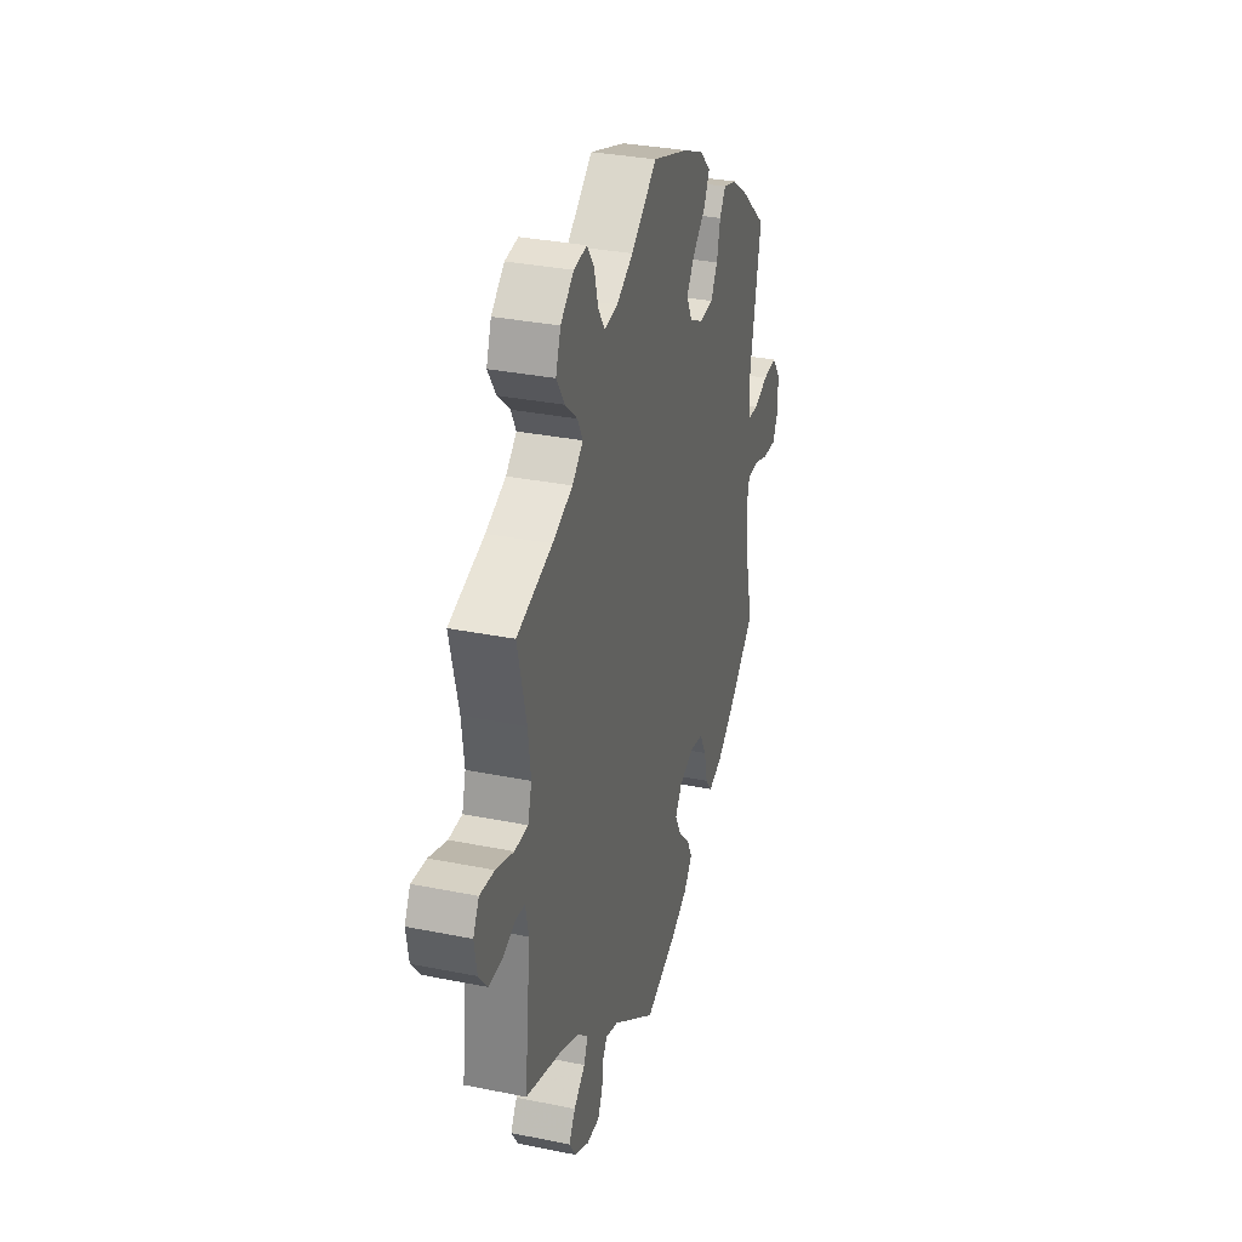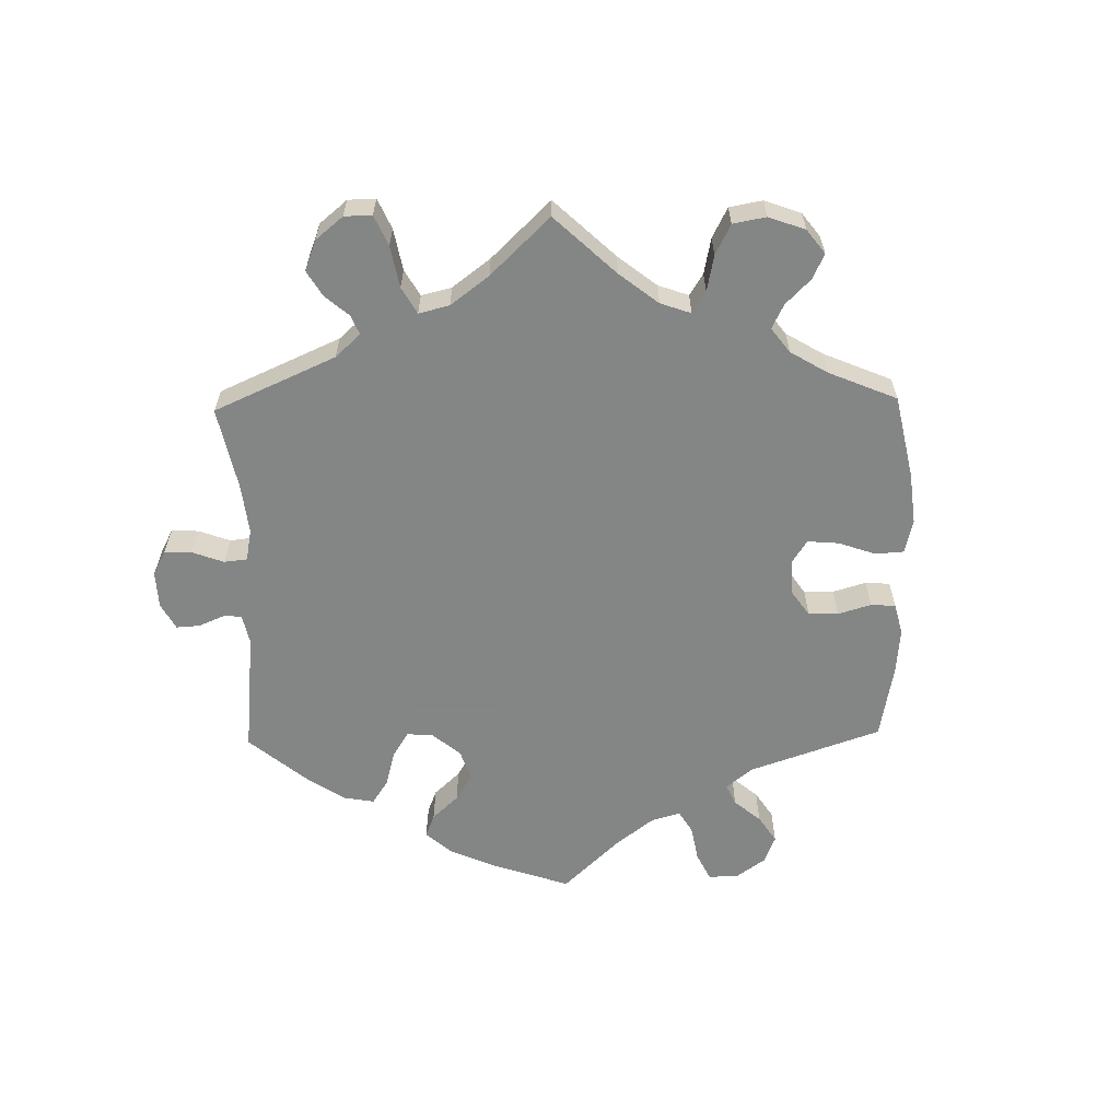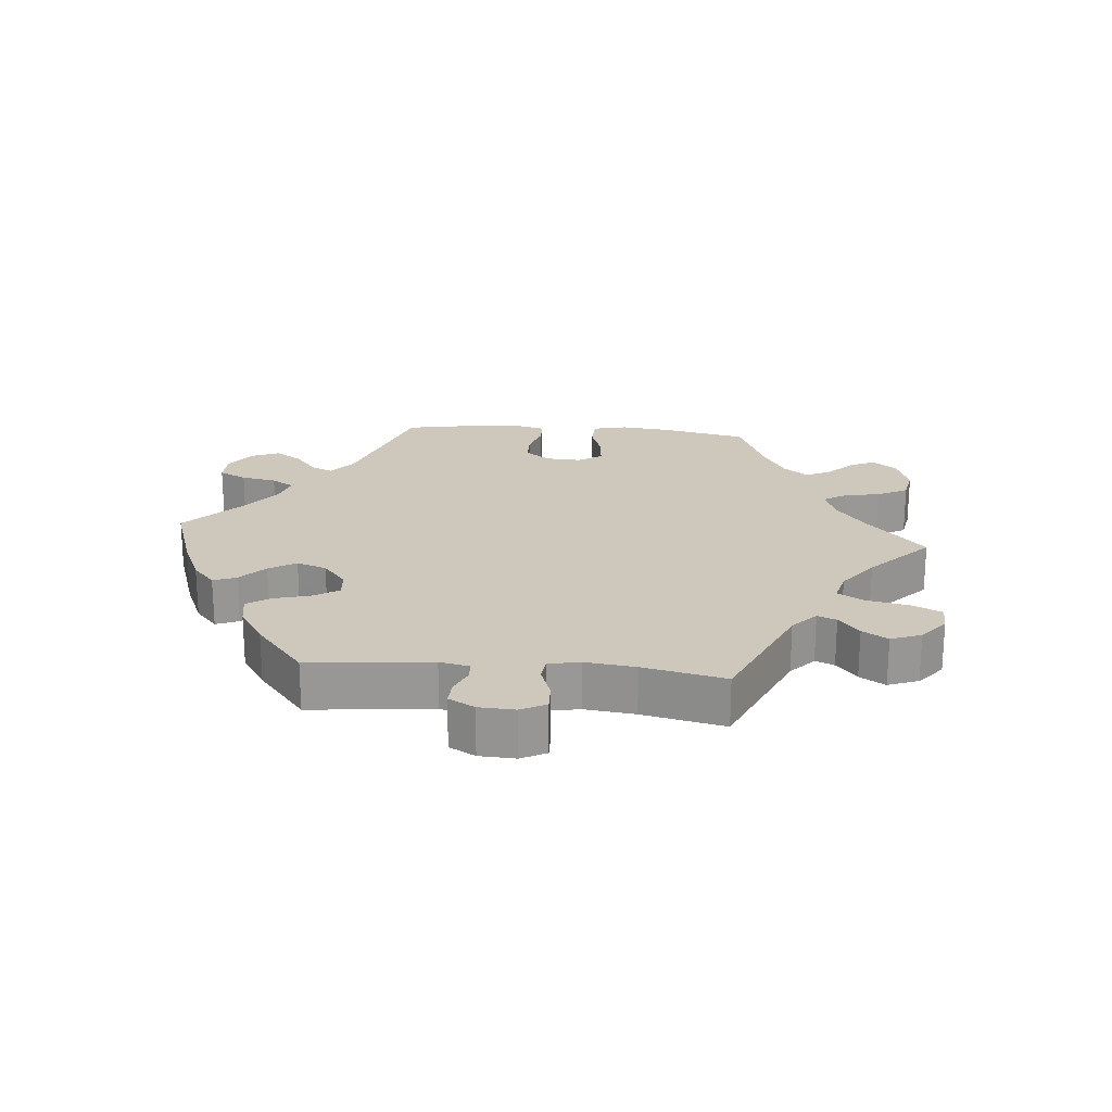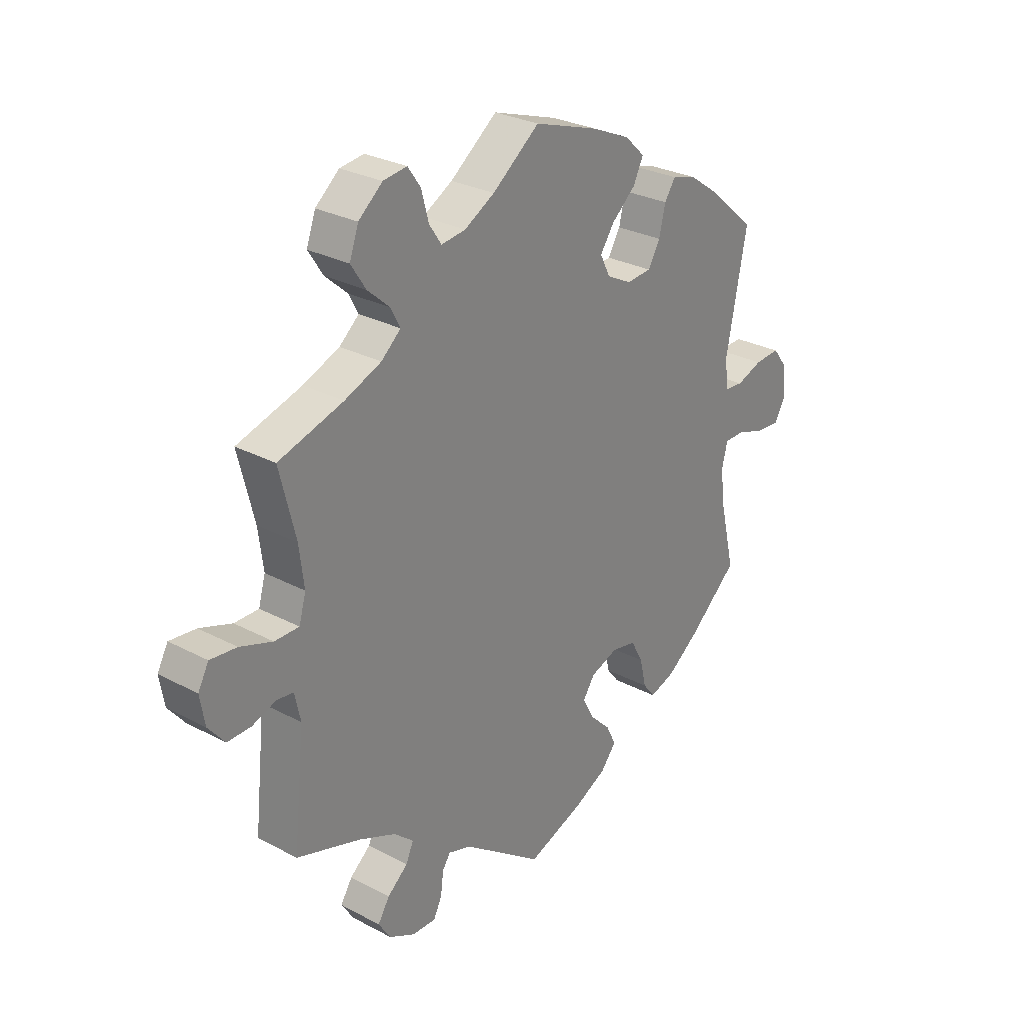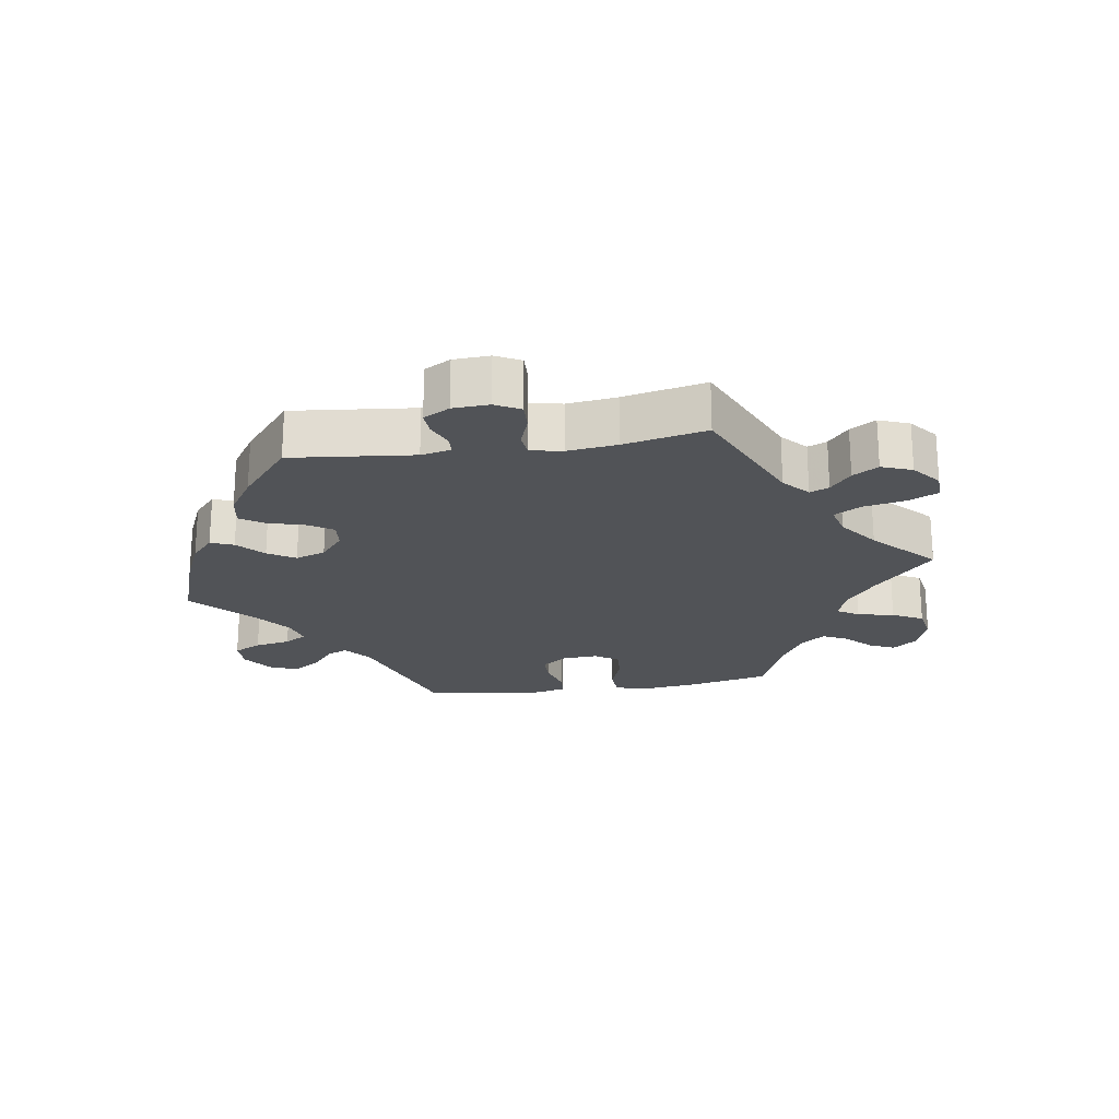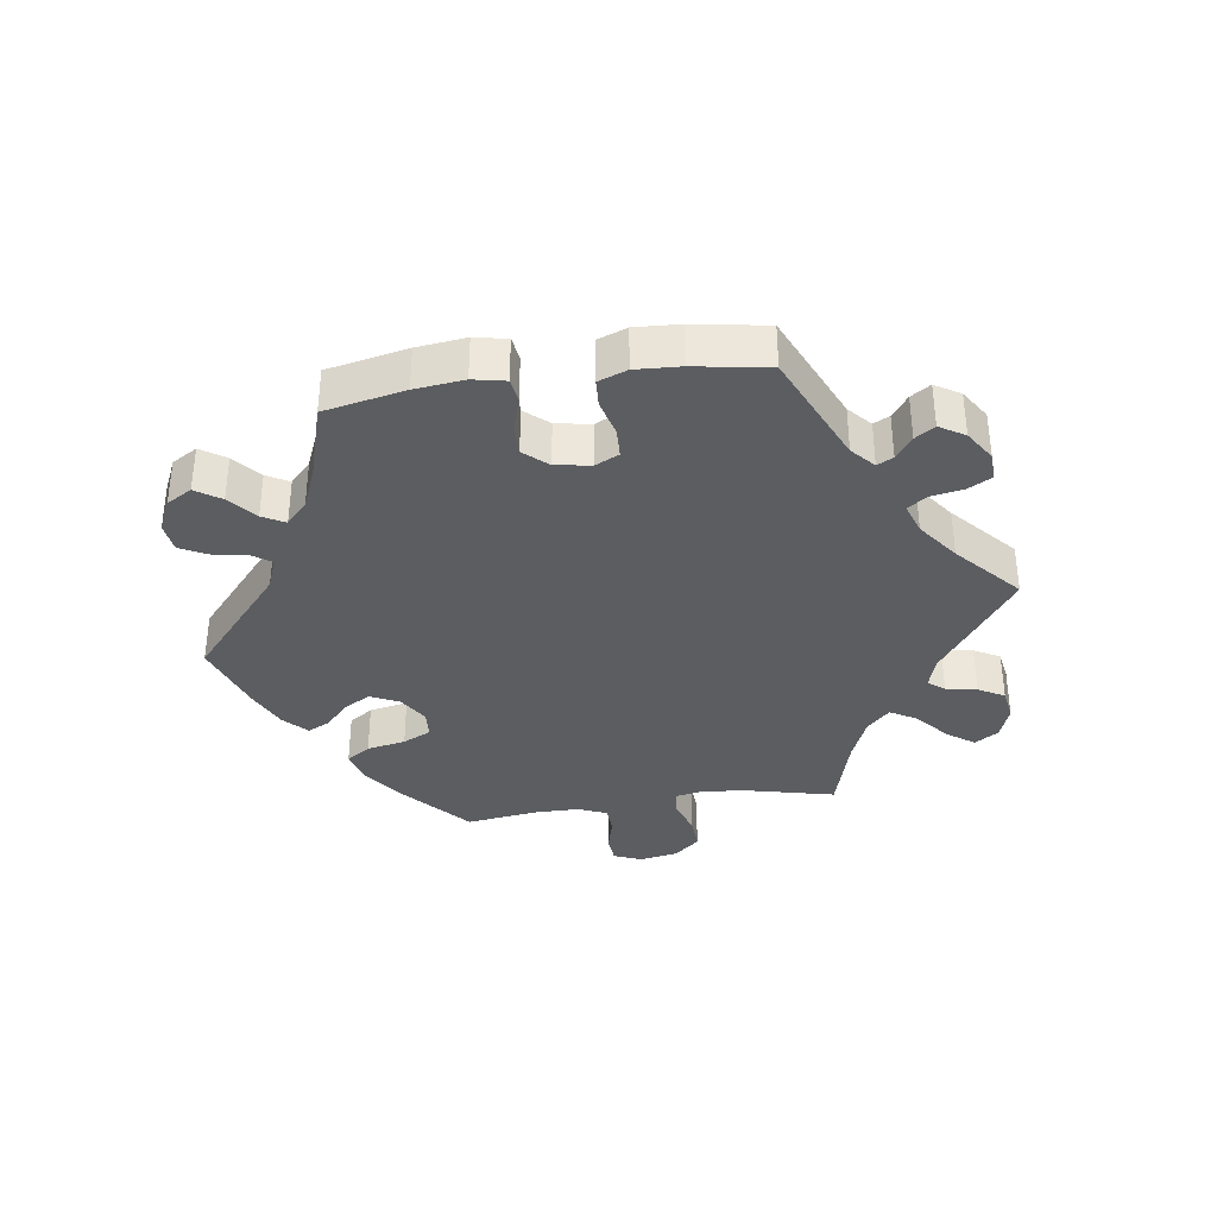
<metadata>
{"format":"obj","ext":"obj","renderer":"f3d","projection":"perspective","resolution":1024,"background":"white","views":[{"elev":32.1,"azim":-74.1,"up":"+Z"},{"elev":-61.6,"azim":-58.9,"up":"+Y"},{"elev":21.8,"azim":-144.9,"up":"+Y"},{"elev":28.1,"azim":-51.1,"up":"+Z"},{"elev":-22.0,"azim":-141.4,"up":"+Y"},{"elev":-36.1,"azim":158.2,"up":"+Y"}]}
</metadata>
<code>
v 0.122 0.07 0.538
v 0.193 0.07 0.507
v 0.231 0.07 0.471
v 0.212 0.07 0.432
v 0.167 0.07 0.393
v 0.14 0.07 0.354
v 0.159 0.07 0.316
v 0.206 0.07 0.292
v 0.253 0.07 0.296
v 0.276 0.07 0.335
v 0.288 0.07 0.386
v 0.309 0.07 0.417
v 0.355 0.07 0.404
v 0.411 0.07 0.365
v 0.5 0.07 0.289
v 0.46 0.07 0.083
v 0.468 0.07 0.032
v 0.502 0.07 0.029
v 0.551 0.07 0.047
v 0.599 0.07 0.05
v 0.627 0.07 0.014
v 0.632 0.07 -0.04
v 0.61 0.07 -0.079
v 0.564 0.07 -0.076
v 0.513 0.07 -0.058
v 0.474 0.07 -0.059
v 0.463 0.07 -0.103
v 0.472 0.07 -0.172
v 0.5 0.07 -0.289
v 0.406 0.07 -0.372
v 0.345 0.07 -0.417
v 0.297 0.07 -0.433
v 0.274 0.07 -0.404
v 0.262 0.07 -0.352
v 0.239 0.07 -0.31
v 0.192 0.07 -0.301
v 0.141 0.07 -0.32
v 0.118 0.07 -0.353
v 0.139 0.07 -0.393
v 0.179 0.07 -0.433
v 0.198 0.07 -0.471
v 0.168 0.07 -0.507
v 0.107 0.07 -0.538
v 0 0.07 -0.578
v -0.151 0.07 -0.469
v -0.195 0.07 -0.455
v -0.21 0.07 -0.478
v -0.215 0.07 -0.52
v -0.231 0.07 -0.552
v -0.276 0.07 -0.551
v -0.325 0.07 -0.526
v -0.348 0.07 -0.49
v -0.326 0.07 -0.455
v -0.287 0.07 -0.422
v -0.273 0.07 -0.39
v -0.31 0.07 -0.358
v -0.38 0.07 -0.328
v -0.501 0.07 -0.289
v -0.48 0.07 -0.089
v -0.491 0.07 -0.039
v -0.522 0.07 -0.035
v -0.567 0.07 -0.051
v -0.612 0.07 -0.052
v -0.643 0.07 -0.014
v -0.652 0.07 0.039
v -0.632 0.07 0.076
v -0.582 0.07 0.071
v -0.521 0.07 0.05
v -0.475 0.07 0.05
v -0.462 0.07 0.096
v -0.471 0.07 0.168
v -0.501 0.07 0.289
v -0.379 0.07 0.326
v -0.31 0.07 0.354
v -0.273 0.07 0.386
v -0.291 0.07 0.42
v -0.333 0.07 0.457
v -0.361 0.07 0.5
v -0.344 0.07 0.548
v -0.299 0.07 0.586
v -0.254 0.07 0.592
v -0.23 0.07 0.558
v -0.216 0.07 0.506
v -0.193 0.07 0.472
v -0.147 0.07 0.478
v -0.09 0.07 0.51
v -0.001 0.07 0.578
v 0.122 0 0.538
v 0.193 0 0.507
v 0.231 0 0.471
v 0.212 0 0.432
v 0.167 0 0.393
v 0.14 0 0.354
v 0.159 0 0.316
v 0.206 0 0.292
v 0.253 0 0.296
v 0.276 0 0.335
v 0.288 0 0.386
v 0.309 0 0.417
v 0.355 0 0.404
v 0.411 0 0.365
v 0.5 0 0.289
v 0.46 0 0.083
v 0.468 0 0.032
v 0.502 0 0.029
v 0.551 0 0.047
v 0.599 0 0.05
v 0.627 0 0.014
v 0.632 0 -0.04
v 0.61 0 -0.079
v 0.564 0 -0.076
v 0.513 0 -0.058
v 0.474 0 -0.059
v 0.463 0 -0.103
v 0.472 0 -0.172
v 0.5 0 -0.289
v 0.406 0 -0.372
v 0.345 0 -0.417
v 0.297 0 -0.433
v 0.274 0 -0.404
v 0.262 0 -0.352
v 0.239 0 -0.31
v 0.192 0 -0.301
v 0.141 0 -0.32
v 0.118 0 -0.353
v 0.139 0 -0.393
v 0.179 0 -0.433
v 0.198 0 -0.471
v 0.168 0 -0.507
v 0.107 0 -0.538
v 0 0 -0.578
v -0.151 0 -0.469
v -0.195 0 -0.455
v -0.21 0 -0.478
v -0.215 0 -0.52
v -0.231 0 -0.552
v -0.276 0 -0.551
v -0.325 0 -0.526
v -0.348 0 -0.49
v -0.326 0 -0.455
v -0.287 0 -0.422
v -0.273 0 -0.39
v -0.31 0 -0.358
v -0.38 0 -0.328
v -0.501 0 -0.289
v -0.48 0 -0.089
v -0.491 0 -0.039
v -0.522 0 -0.035
v -0.567 0 -0.051
v -0.612 0 -0.052
v -0.643 0 -0.014
v -0.652 0 0.039
v -0.632 0 0.076
v -0.582 0 0.071
v -0.521 0 0.05
v -0.475 0 0.05
v -0.462 0 0.096
v -0.471 0 0.168
v -0.501 0 0.289
v -0.379 0 0.326
v -0.31 0 0.354
v -0.273 0 0.386
v -0.291 0 0.42
v -0.333 0 0.457
v -0.361 0 0.5
v -0.344 0 0.548
v -0.299 0 0.586
v -0.254 0 0.592
v -0.23 0 0.558
v -0.216 0 0.506
v -0.193 0 0.472
v -0.147 0 0.478
v -0.09 0 0.51
v -0.001 0 0.578
f 86 87 1 2
f 85 86 2 3
f 84 85 3 4
f 80 81 82 83
f 80 83 84
f 79 80 84
f 76 77 78 79
f 75 76 79 84
f 71 72 73
f 70 71 73 74
f 69 70 74 75
f 65 66 67 68
f 65 68 69
f 64 65 69
f 61 62 63 64
f 60 61 64 69
f 59 60 69 75
f 57 58 59 75
f 51 52 53 54
f 51 54 55
f 50 51 55
f 47 48 49 50
f 46 47 50 55
f 45 46 55 56
f 43 44 45
f 42 43 45 56
f 39 40 41 42
f 38 39 42 56
f 31 32 33 34
f 31 34 35
f 28 29 30 31
f 27 28 31 35
f 26 27 35 36
f 22 23 24 25
f 22 25 26
f 21 22 26
f 18 19 20 21
f 17 18 21 26
f 16 17 26 36
f 10 11 12 13
f 9 10 13 14
f 75 84 4 5
f 57 75 5 6
f 37 38 56 57
f 37 57 6 7
f 36 37 7 8
f 16 36 8 9
f 9 14 15 16
f 89 88 174 173
f 90 89 173 172
f 91 90 172 171
f 170 169 168 167
f 171 170 167
f 171 167 166
f 166 165 164 163
f 171 166 163 162
f 160 159 158
f 161 160 158 157
f 162 161 157 156
f 155 154 153 152
f 156 155 152
f 156 152 151
f 151 150 149 148
f 156 151 148 147
f 162 156 147 146
f 162 146 145 144
f 141 140 139 138
f 142 141 138
f 142 138 137
f 137 136 135 134
f 142 137 134 133
f 143 142 133 132
f 132 131 130
f 143 132 130 129
f 129 128 127 126
f 143 129 126 125
f 121 120 119 118
f 122 121 118
f 118 117 116 115
f 122 118 115 114
f 123 122 114 113
f 112 111 110 109
f 113 112 109
f 113 109 108
f 108 107 106 105
f 113 108 105 104
f 123 113 104 103
f 100 99 98 97
f 101 100 97 96
f 92 91 171 162
f 93 92 162 144
f 144 143 125 124
f 94 93 144 124
f 95 94 124 123
f 96 95 123 103
f 103 102 101 96
f 1 88 89 2
f 2 89 90 3
f 3 90 91 4
f 4 91 92 5
f 5 92 93 6
f 6 93 94 7
f 7 94 95 8
f 8 95 96 9
f 9 96 97 10
f 10 97 98 11
f 11 98 99 12
f 12 99 100 13
f 13 100 101 14
f 14 101 102 15
f 15 102 103 16
f 16 103 104 17
f 17 104 105 18
f 18 105 106 19
f 19 106 107 20
f 20 107 108 21
f 21 108 109 22
f 22 109 110 23
f 23 110 111 24
f 24 111 112 25
f 25 112 113 26
f 26 113 114 27
f 27 114 115 28
f 28 115 116 29
f 29 116 117 30
f 30 117 118 31
f 31 118 119 32
f 32 119 120 33
f 33 120 121 34
f 34 121 122 35
f 35 122 123 36
f 36 123 124 37
f 37 124 125 38
f 38 125 126 39
f 39 126 127 40
f 40 127 128 41
f 41 128 129 42
f 42 129 130 43
f 43 130 131 44
f 44 131 132 45
f 45 132 133 46
f 46 133 134 47
f 47 134 135 48
f 48 135 136 49
f 49 136 137 50
f 50 137 138 51
f 51 138 139 52
f 52 139 140 53
f 53 140 141 54
f 54 141 142 55
f 55 142 143 56
f 56 143 144 57
f 57 144 145 58
f 58 145 146 59
f 59 146 147 60
f 60 147 148 61
f 61 148 149 62
f 62 149 150 63
f 63 150 151 64
f 64 151 152 65
f 65 152 153 66
f 66 153 154 67
f 67 154 155 68
f 68 155 156 69
f 69 156 157 70
f 70 157 158 71
f 71 158 159 72
f 72 159 160 73
f 73 160 161 74
f 74 161 162 75
f 75 162 163 76
f 76 163 164 77
f 77 164 165 78
f 78 165 166 79
f 79 166 167 80
f 80 167 168 81
f 81 168 169 82
f 82 169 170 83
f 83 170 171 84
f 84 171 172 85
f 85 172 173 86
f 86 173 174 87
f 87 174 88 1

</code>
